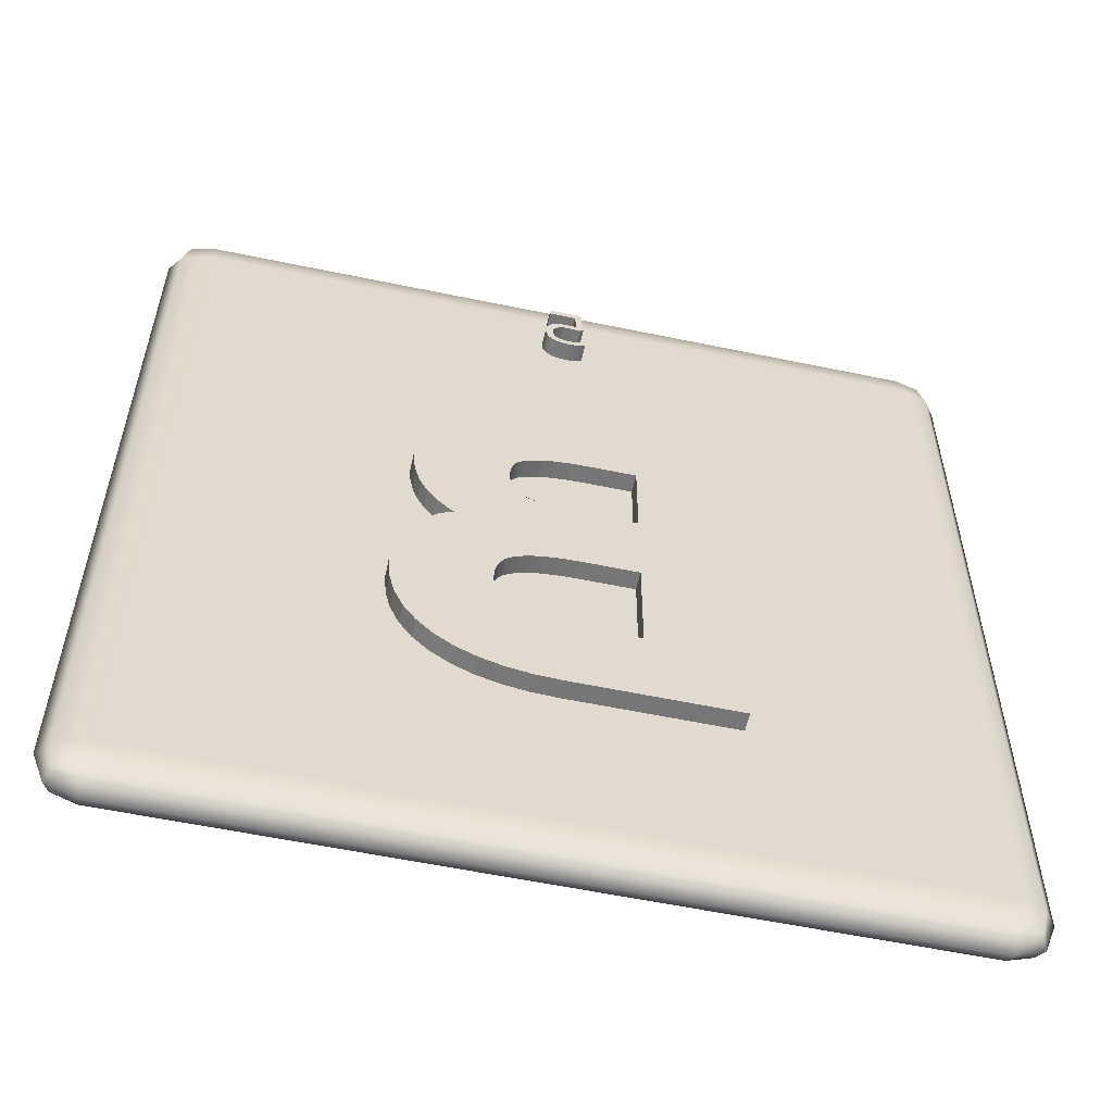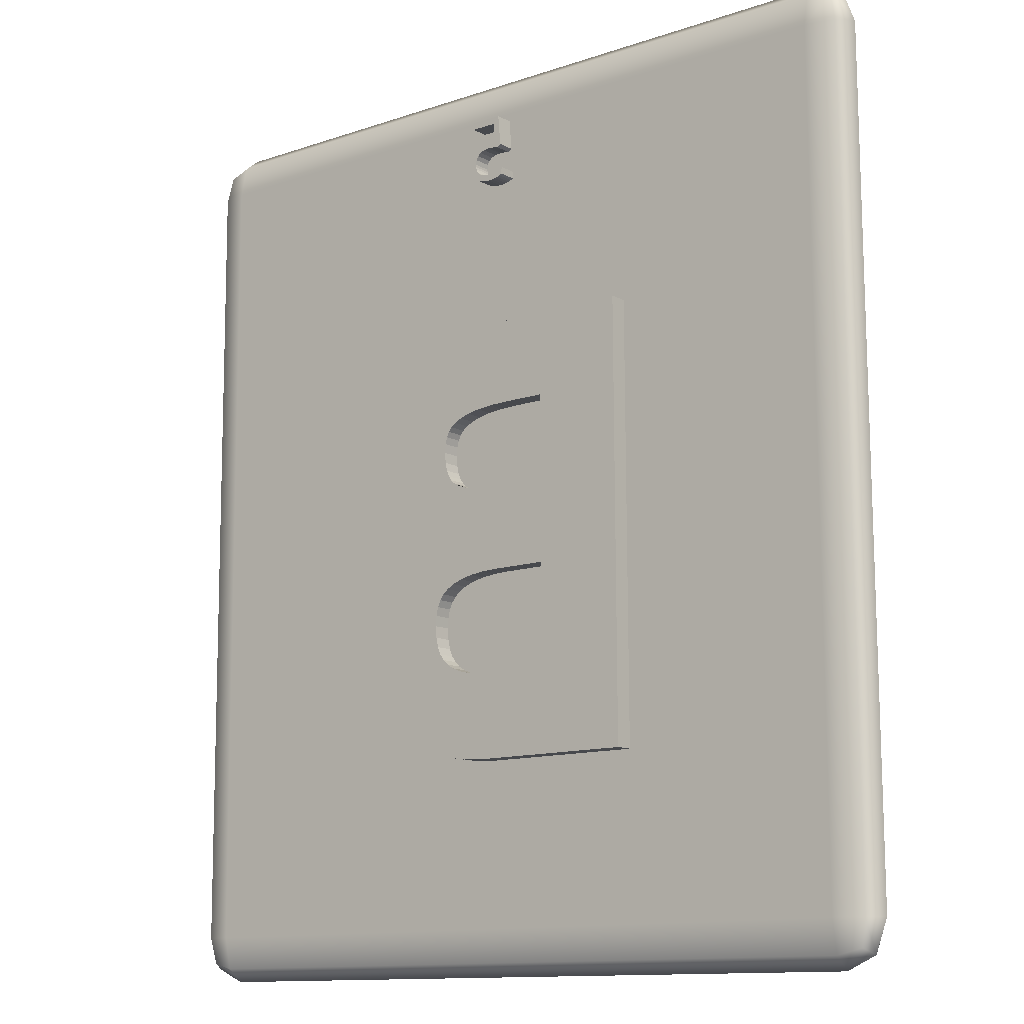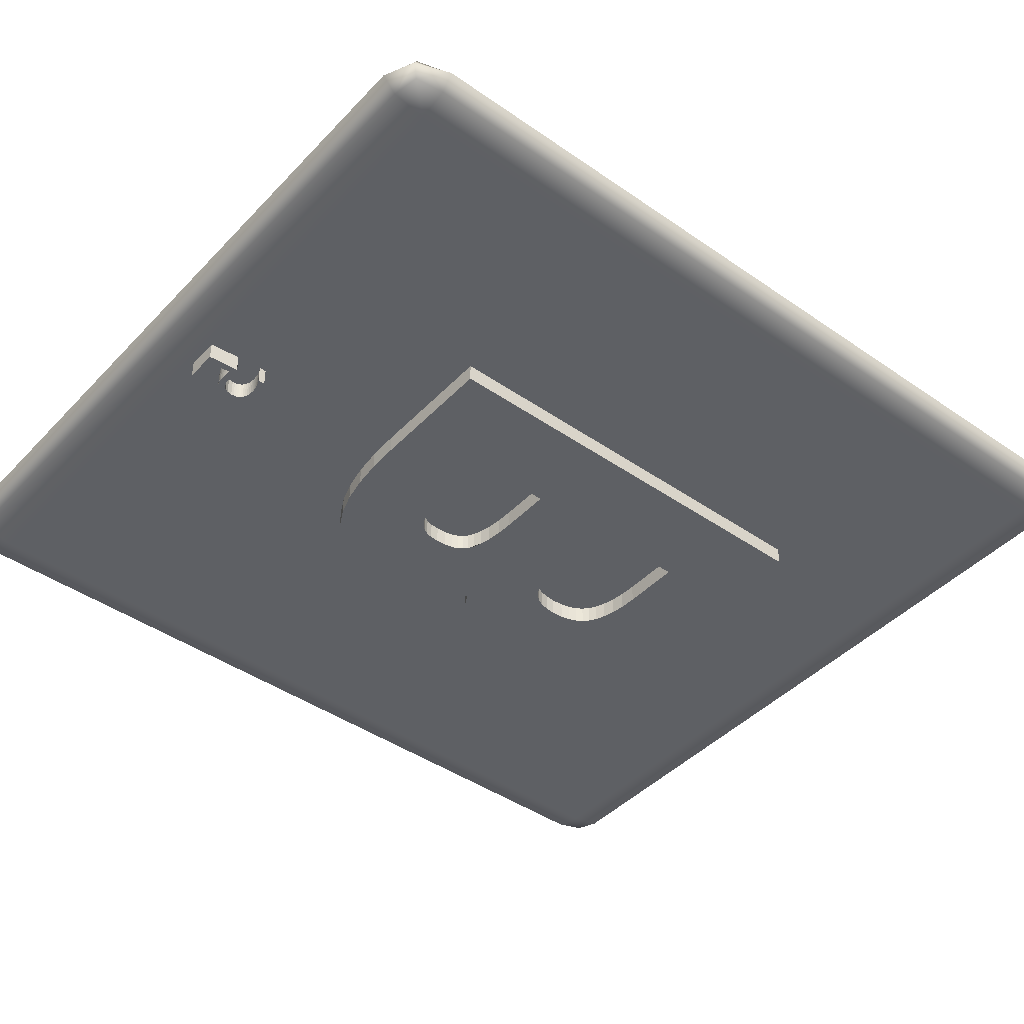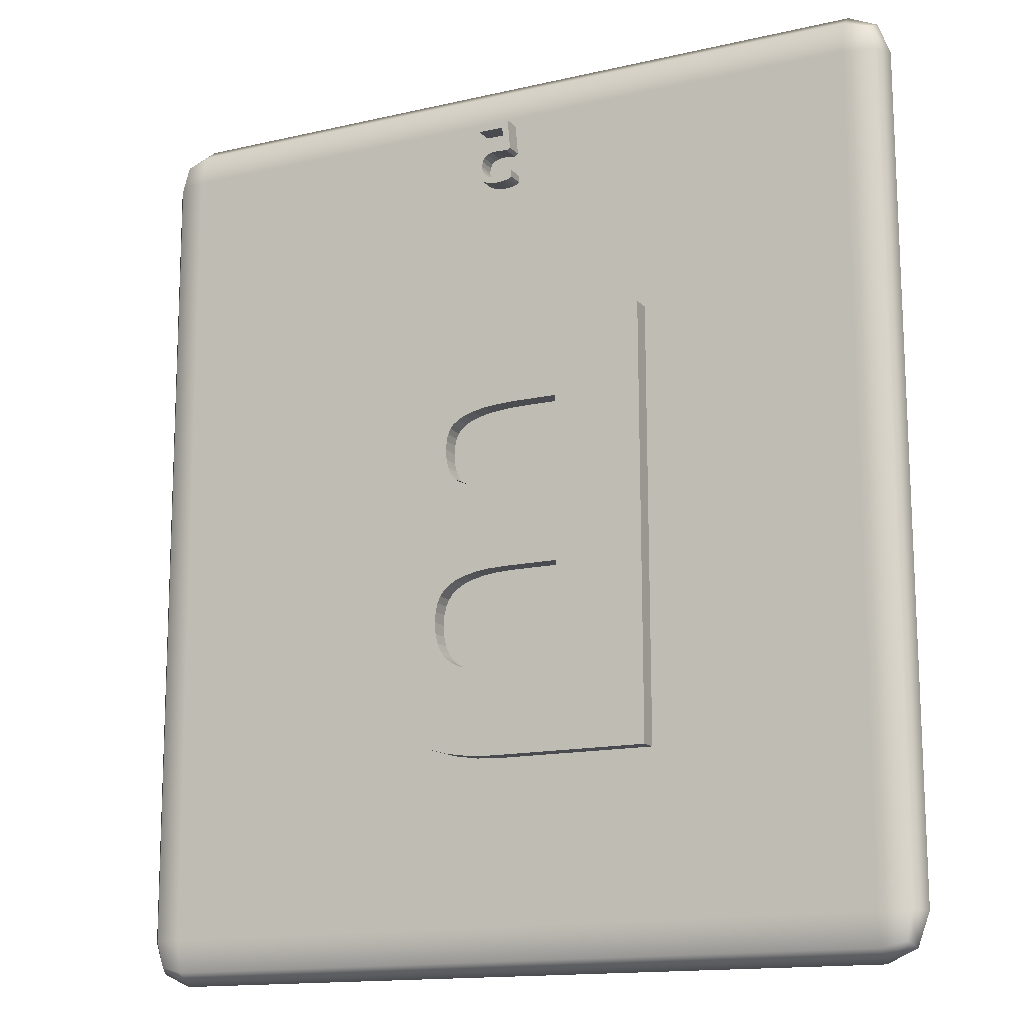
<metadata>
{"format":"obj","ext":"obj","renderer":"f3d","projection":"perspective","resolution":1024,"background":"white","views":[{"elev":-57.2,"azim":-12.3,"up":"+Z"},{"elev":-12.3,"azim":38.8,"up":"+Z"},{"elev":-43.4,"azim":50.4,"up":"+Y"},{"elev":-14.7,"azim":26.6,"up":"+Z"}]}
</metadata>
<code>
o 097_5_-_5
v -0.3432 2.637 3.952
v -0.3452 2.638 4.02
v -0.3672 2.638 4.02
v -0.4102 2.637 4.018
v -0.4502 2.637 4.011
v -0.4092 2.637 3.945
v -0.4852 2.638 4
v -0.5172 2.637 3.984
v -0.4602 2.638 3.928
v -0.5452 2.638 3.964
v -0.5682 2.638 3.94
v -0.4972 2.638 3.897
v -0.3442 2.64 3.575
v -0.3252 2.64 3.645
v -0.3452 2.64 3.645
v -0.2652 2.639 3.652
v -0.2852 2.639 3.649
v -0.2572 2.64 3.581
v -0.2252 2.639 3.663
v -0.2452 2.639 3.656
v -0.2202 2.64 3.588
v -0.3782 2.639 3.646
v -0.3922 2.64 3.577
v -0.3222 2.637 4.019
v -0.3232 2.638 3.951
v -0.3012 2.638 3.95
v -0.3002 2.638 4.017
v -0.2732 2.636 4.223
v -0.2552 2.637 4.009
v -0.1772 2.638 3.964
v -0.2042 2.636 4.299
v -0.5192 2.639 3.746
v -0.5242 2.639 3.773
v -0.6062 2.639 3.769
v -0.5982 2.638 3.731
v -0.5262 2.639 3.802
v -0.6092 2.638 3.811
v -0.1902 2.639 3.675
v -0.2072 2.64 3.668
v -0.1882 2.64 3.599
v -0.1602 2.639 3.613
v -0.5092 2.639 3.723
v -0.5842 2.639 3.695
v -0.2782 2.638 4.014
v -0.2762 2.638 3.947
v -0.4962 2.639 3.702
v -0.5642 2.639 3.665
v -0.6072 2.639 3.848
v -0.5192 2.639 3.856
v -0.2982 2.64 3.576
v -0.3052 2.639 3.646
v -0.4082 2.64 3.651
v -0.4352 2.64 3.585
v -0.5862 2.638 3.913
v -0.4792 2.639 3.685
v -0.5392 2.64 3.638
v -0.4342 2.639 3.658
v -0.4742 2.64 3.598
v -0.4582 2.639 3.67
v -0.5082 2.64 3.615
v -0.2492 2.638 3.942
v -0.2192 2.638 3.937
v -0.5592 2.636 4.223
v -0.5592 2.636 4.299
v -0.5992 2.638 3.883
v -0.1602 2.64 3.691
v -0.1742 2.639 3.683
v -0.3672 3.437 4.025
v -0.3452 3.437 4.025
v -0.3432 3.438 3.956
v -0.4092 3.437 3.95
v -0.4502 3.438 4.015
v -0.4102 3.438 4.023
v -0.4602 3.438 3.932
v -0.5172 3.438 3.989
v -0.4852 3.437 4.005
v -0.4972 3.438 3.902
v -0.5682 3.438 3.945
v -0.5452 3.438 3.969
v -0.3452 3.439 3.649
v -0.3252 3.439 3.65
v -0.3442 3.44 3.579
v -0.2572 3.439 3.585
v -0.2852 3.44 3.653
v -0.2652 3.439 3.657
v -0.2202 3.44 3.593
v -0.2452 3.439 3.661
v -0.2252 3.44 3.667
v -0.3922 3.439 3.581
v -0.3782 3.439 3.651
v -0.3232 3.438 3.956
v -0.3222 3.438 4.023
v -0.3002 3.437 4.02
v -0.3012 3.438 3.953
v -0.2042 3.436 4.302
v -0.1772 3.438 3.968
v -0.2552 3.437 4.013
v -0.2732 3.436 4.228
v -0.5982 3.439 3.735
v -0.6062 3.438 3.773
v -0.5242 3.439 3.778
v -0.5192 3.439 3.751
v -0.6092 3.438 3.815
v -0.5262 3.438 3.807
v -0.1602 3.44 3.617
v -0.1882 3.44 3.604
v -0.2072 3.439 3.673
v -0.1902 3.439 3.68
v -0.5842 3.439 3.7
v -0.5092 3.439 3.727
v -0.2762 3.437 3.95
v -0.2782 3.437 4.017
v -0.5642 3.439 3.668
v -0.4962 3.439 3.707
v -0.5192 3.438 3.86
v -0.6072 3.438 3.853
v -0.3052 3.439 3.651
v -0.2982 3.44 3.581
v -0.4352 3.44 3.589
v -0.4082 3.439 3.655
v -0.5862 3.437 3.918
v -0.5392 3.439 3.642
v -0.4792 3.439 3.689
v -0.4742 3.439 3.601
v -0.4342 3.44 3.663
v -0.5082 3.44 3.619
v -0.4582 3.439 3.675
v -0.2492 3.437 3.947
v -0.2192 3.438 3.942
v -0.5592 3.436 4.302
v -0.5592 3.436 4.228
v -0.5992 3.438 3.886
v -0.1742 3.439 3.687
v -0.1602 3.439 3.696
f 1 2 3
f 4 5 6
f 7 8 9
f 10 11 12
f 13 14 15
f 16 17 18
f 19 20 21
f 18 21 20 16
f 15 22 23 13
f 24 2 1 25
f 24 25 26 27
f 8 10 12 9
f 28 29 30 31
f 32 33 34 35
f 33 36 37 34
f 38 39 40 41
f 42 32 35 43
f 44 27 26 45
f 39 19 21 40
f 46 42 43 47
f 48 37 36 49
f 50 18 17 51
f 22 52 53 23
f 3 4 6 1
f 51 14 13 50
f 49 12 11 54
f 5 7 9 6
f 55 46 47 56
f 52 57 58 53
f 59 55 56 60
f 57 59 60 58
f 29 44 45 61
f 30 29 61 62
f 63 28 31 64
f 48 49 54 65
f 41 66 67 38
f 68 69 70
f 71 72 73
f 74 75 76
f 77 78 79
f 80 81 82
f 83 84 85
f 86 87 88
f 85 87 86 83
f 82 89 90 80
f 91 70 69 92
f 93 94 91 92
f 74 77 79 75
f 95 96 97 98
f 99 100 101 102
f 100 103 104 101
f 105 106 107 108
f 109 99 102 110
f 111 94 93 112
f 106 86 88 107
f 113 109 110 114
f 115 104 103 116
f 117 84 83 118
f 89 119 120 90
f 70 71 73 68
f 118 82 81 117
f 121 78 77 115
f 71 74 76 72
f 122 113 114 123
f 119 124 125 120
f 126 122 123 127
f 124 126 127 125
f 128 111 112 97
f 129 128 97 96
f 130 95 98 131
f 132 121 115 116
f 108 133 134 105
f 3 2 69 68
f 5 4 73 72
f 8 7 76 75
f 11 10 79 78
f 15 14 81 80
f 17 16 85 84
f 20 19 88 87
f 16 20 87 85
f 21 18 83 86
f 13 23 89 82
f 22 15 80 90
f 25 1 70 91
f 2 24 92 69
f 26 25 91 94
f 24 27 93 92
f 9 12 77 74
f 10 8 75 79
f 31 30 96 95
f 29 28 98 97
f 35 34 100 99
f 33 32 102 101
f 34 37 103 100
f 36 33 101 104
f 41 40 106 105
f 39 38 108 107
f 43 35 99 109
f 32 42 110 102
f 45 26 94 111
f 27 44 112 93
f 40 21 86 106
f 19 39 107 88
f 47 43 109 113
f 42 46 114 110
f 49 36 104 115
f 37 48 116 103
f 51 17 84 117
f 18 50 118 83
f 23 53 119 89
f 52 22 90 120
f 1 6 71 70
f 4 3 68 73
f 50 13 82 118
f 14 51 117 81
f 54 11 78 121
f 12 49 115 77
f 6 9 74 71
f 7 5 72 76
f 56 47 113 122
f 46 55 123 114
f 53 58 124 119
f 57 52 120 125
f 60 56 122 126
f 55 59 127 123
f 58 60 126 124
f 59 57 125 127
f 61 45 111 128
f 44 29 97 112
f 62 61 128 129
f 30 62 129 96
f 64 31 95 130
f 28 63 131 98
f 63 64 130 131
f 65 54 121 132
f 48 65 132 116
f 38 67 133 108
f 67 66 134 133
f 66 41 105 134
o 098_B_-_B
v -0.6362 2.652 0.9467
v -0.4972 2.652 0.9739
v -0.7422 2.648 1.865
v -1.955 2.655 0.4312
v -0.9682 2.655 0.5561
v -1.965 2.655 0.6086
v -1.87 2.657 0.1035
v -0.9612 2.656 0.4419
v -1.923 2.656 0.2626
v -1.694 2.659 -0.1783
v -0.9422 2.656 0.3508
v -1.793 2.658 -0.04421
v -1.514 2.66 -0.3406
v -0.8362 2.657 0.1946
v -0.8792 2.657 0.2344
v -1.432 2.673 -2.618
v -0.9252 2.668 -1.8
v -1.634 2.671 -2.479
v -0.4062 2.674 -2.855
v -0.2872 2.669 -1.951
v -0.4682 2.669 -1.943
v 1.34 2.648 1.908
v 0.3618 2.652 0.997
v 0.3618 2.658 0.07313
v -1.269 2.648 1.725
v -1.012 2.648 1.811
v -1.027 2.648 1.808
v -1.654 2.65 1.466
v -1.793 2.651 1.287
v -1.478 2.649 1.613
v -1.063 2.667 -1.595
v -1.086 2.666 -1.49
v -2.091 2.667 -1.652
v -2.035 2.668 -1.891
v -0.9422 2.654 0.7288
v -0.9132 2.653 0.7864
v -1.891 2.652 1.081
v -1.094 2.665 -1.362
v -2.109 2.666 -1.39
v -0.1102 2.648 1.908
v -0.4402 2.648 1.897
v -0.3282 2.652 0.9907
v -0.1272 2.652 0.997
v -1.947 2.653 0.8534
v -0.9612 2.655 0.6535
v -0.9142 2.657 0.2838
v -1.575 2.66 -0.2966
v -1.939 2.67 -2.111
v -1.028 2.667 -1.678
v -0.2152 2.658 0.07313
v -0.2472 2.662 -0.8279
v 0.3618 2.662 -0.8279
v -0.4002 2.658 0.07946
v -0.4402 2.662 -0.8352
v -0.5542 2.657 0.09717
v -0.6032 2.662 -0.8551
v -2.063 2.663 -1.015
v -1.086 2.665 -1.248
v -0.6782 2.657 0.1244
v -0.7382 2.663 -0.8865
v -1.805 2.671 -2.308
v -0.9832 2.667 -1.745
v -0.7462 2.669 -1.89
v -0.8472 2.668 -1.848
v -1.205 2.673 -2.724
v -0.9562 2.673 -2.798
v -0.6192 2.669 -1.923
v -0.6862 2.673 -2.841
v -0.7452 2.653 0.9113
v -0.8762 2.653 0.8325
v -0.8232 2.653 0.8733
v -0.9872 2.664 -1.024
v -1.665 2.66 -0.4234
v -1.031 2.663 -1.083
v 1.34 2.674 -2.856
v -1.914 2.662 -0.6853
v -1.064 2.665 -1.156
v -0.8462 2.663 -0.9263
v 0.3618 2.669 -1.951
v 1.1 2.674 -2.856
v -0.7722 2.657 0.1579
v -0.9272 2.663 -0.9725
v -0.7422 3.547 1.871
v -0.4972 3.552 0.9781
v -0.6362 3.553 0.9509
v -1.965 3.555 0.6138
v -0.9682 3.555 0.5603
v -1.955 3.556 0.4357
v -1.923 3.557 0.2681
v -0.9612 3.556 0.4471
v -1.87 3.557 0.1087
v -1.793 3.558 -0.03904
v -0.9422 3.556 0.356
v -1.694 3.559 -0.1731
v -0.8792 3.557 0.2386
v -0.8362 3.557 0.1998
v -1.514 3.56 -0.3354
v -1.634 3.571 -2.474
v -0.9252 3.568 -1.795
v -1.432 3.572 -2.613
v -0.4682 3.569 -1.938
v -0.2872 3.569 -1.946
v -0.4062 3.574 -2.851
v 0.3618 3.558 0.0783
v 0.3618 3.552 1.001
v 1.34 3.548 1.913
v -1.027 3.548 1.813
v -1.012 3.548 1.815
v -1.269 3.548 1.73
v -1.478 3.549 1.617
v -1.793 3.551 1.292
v -1.654 3.55 1.472
v -2.035 3.568 -1.887
v -2.091 3.567 -1.647
v -1.086 3.566 -1.485
v -1.063 3.567 -1.59
v -1.891 3.552 1.086
v -0.9132 3.553 0.7906
v -0.9422 3.553 0.734
v -2.109 3.566 -1.385
v -1.094 3.566 -1.358
v -0.1272 3.552 1.001
v -0.3282 3.552 0.9958
v -0.4402 3.548 1.902
v -0.1102 3.548 1.913
v -0.9612 3.554 0.6587
v -1.947 3.553 0.8576
v -1.575 3.56 -0.2924
v -0.9142 3.557 0.2889
v -1.028 3.567 -1.673
v -1.939 3.57 -2.107
v 0.3618 3.562 -0.8237
v -0.2472 3.562 -0.8237
v -0.2152 3.558 0.0783
v -0.4402 3.562 -0.8301
v -0.4002 3.558 0.08462
v -0.6032 3.562 -0.85
v -0.5542 3.557 0.1023
v -1.086 3.565 -1.243
v -2.063 3.563 -1.011
v -0.7382 3.563 -0.8813
v -0.6782 3.557 0.1295
v -0.9832 3.567 -1.739
v -1.805 3.571 -2.304
v -0.9562 3.573 -2.793
v -1.205 3.573 -2.72
v -0.8472 3.568 -1.843
v -0.7462 3.569 -1.886
v -0.6862 3.574 -2.837
v -0.6192 3.568 -1.917
v -0.7452 3.553 0.9164
v -0.8762 3.553 0.8367
v -0.8232 3.553 0.8775
v -1.031 3.564 -1.078
v -1.665 3.56 -0.4183
v -0.9872 3.563 -1.019
v 1.34 3.574 -2.851
v -1.064 3.565 -1.15
v -1.914 3.562 -0.6801
v -0.8462 3.563 -0.9211
v 1.1 3.574 -2.851
v 0.3618 3.569 -1.946
v -0.7722 3.557 0.1631
v -0.9272 3.563 -0.9683
f 135 136 137
f 138 139 140
f 141 142 143
f 144 145 146
f 147 148 149
f 150 151 152
f 153 154 155
f 156 157 158
f 159 160 161
f 162 163 164
f 165 166 167 168
f 169 170 163 171
f 166 172 173 167
f 174 175 176 177
f 171 178 179 169
f 180 181 147 149
f 168 182 183 165
f 158 184 185 186
f 178 140 139 179
f 185 184 187 188
f 188 187 189 190
f 191 173 172 192
f 190 189 193 194
f 182 195 196 183
f 139 138 143 142
f 142 141 146 145
f 145 144 181 180
f 197 198 199 200
f 150 199 198 151
f 195 152 151 196
f 136 176 175 137
f 201 197 200 202
f 137 160 203 135
f 164 163 170 204
f 205 203 160 159
f 206 147 207 208
f 158 186 209 156
f 155 201 202 153
f 159 164 204 205
f 210 191 192 211
f 210 211 208 207
f 193 147 212 194
f 213 154 153 214
f 156 174 177 157
f 213 214 209 186
f 148 147 193 215
f 216 212 147 206
f 217 218 219
f 220 221 222
f 223 224 225
f 226 227 228
f 229 230 231
f 232 233 234
f 235 236 237
f 238 239 240
f 241 242 243
f 244 245 246
f 247 248 249 250
f 251 245 252 253
f 248 254 255 249
f 256 257 258 259
f 253 260 261 251
f 229 231 262 263
f 250 264 265 247
f 266 267 268 238
f 260 221 220 261
f 269 270 268 267
f 271 272 270 269
f 273 255 254 274
f 275 276 272 271
f 264 277 278 265
f 224 223 222 221
f 227 226 225 224
f 263 262 228 227
f 279 280 281 282
f 233 281 280 234
f 277 233 232 278
f 217 258 257 218
f 283 279 282 284
f 219 285 242 217
f 286 252 245 244
f 243 242 285 287
f 288 289 231 290
f 240 291 266 238
f 237 283 284 235
f 287 286 244 243
f 292 273 274 293
f 289 288 292 293
f 275 294 231 276
f 295 237 236 296
f 239 256 259 240
f 266 291 295 296
f 297 276 231 230
f 290 231 294 298
f 219 218 136 135
f 220 222 138 140
f 223 225 141 143
f 226 228 144 146
f 230 229 149 148
f 232 234 150 152
f 236 235 155 154
f 239 238 158 157
f 242 241 161 160
f 241 243 159 161
f 246 245 163 162
f 244 246 162 164
f 250 249 166 165
f 248 247 168 167
f 253 252 170 169
f 245 251 171 163
f 249 255 172 166
f 254 248 167 173
f 259 258 175 174
f 257 256 177 176
f 251 261 178 171
f 260 253 169 179
f 262 231 147 181
f 229 263 180 149
f 247 265 182 168
f 264 250 165 183
f 238 268 184 158
f 267 266 186 185
f 261 220 140 178
f 221 260 179 139
f 268 270 187 184
f 269 267 185 188
f 270 272 189 187
f 271 269 188 190
f 274 254 173 191
f 255 273 192 172
f 272 276 193 189
f 275 271 190 194
f 265 278 195 182
f 277 264 183 196
f 222 223 143 138
f 224 221 139 142
f 225 226 146 141
f 227 224 142 145
f 228 262 181 144
f 263 227 145 180
f 282 281 198 197
f 280 279 200 199
f 234 280 199 150
f 281 233 151 198
f 278 232 152 195
f 233 277 196 151
f 218 257 176 136
f 258 217 137 175
f 284 282 197 201
f 279 283 202 200
f 217 242 160 137
f 285 219 135 203
f 252 286 204 170
f 287 285 203 205
f 231 289 207 147
f 288 290 206 208
f 291 240 156 209
f 235 284 201 155
f 283 237 153 202
f 243 244 164 159
f 286 287 205 204
f 293 274 191 210
f 273 292 211 192
f 292 288 208 211
f 289 293 210 207
f 294 275 194 212
f 296 236 154 213
f 237 295 214 153
f 240 259 174 156
f 256 239 157 177
f 295 291 209 214
f 266 296 213 186
f 276 297 215 193
f 297 230 148 215
f 298 294 212 216
f 290 298 216 206
o 099_Box_3
v 3.925 2.939 4.674
v 3.665 2.835 4.385
v 3.984 2.909 4.385
v 3.665 2.906 4.739
v -4.435 2.835 4.385
v -4.435 2.906 4.739
v -4.753 2.909 4.385
v -4.694 2.939 4.674
v 3.665 2.885 -4.615
v 3.984 2.958 -4.615
v -4.435 2.885 -4.615
v -4.753 2.958 -4.615
v 3.665 2.96 -4.968
v 3.925 2.992 -4.903
v -4.435 2.96 -4.968
v -4.694 2.992 -4.903
v -4.885 3.134 -4.613
v -4.753 3.137 -4.967
v -4.885 3.085 4.387
v -4.753 3.083 4.74
v -4.753 3.312 -4.612
v -4.694 3.281 -4.901
v -4.753 3.263 4.388
v -4.694 3.228 4.676
v -4.435 3.083 4.887
v 3.665 3.083 4.887
v 3.984 3.083 4.74
v -4.435 3.26 4.742
v 3.665 3.26 4.742
v 3.925 3.228 4.676
v 3.665 3.137 -5.113
v 3.984 3.137 -4.967
v -4.435 3.137 -5.113
v 3.665 3.314 -4.965
v 3.925 3.281 -4.901
v -4.435 3.314 -4.965
v 4.115 3.085 4.387
v 4.115 3.134 -4.613
v 3.984 3.263 4.388
v 3.984 3.312 -4.612
v -4.435 3.335 4.388
v 3.665 3.335 4.388
v -4.435 3.385 -4.612
v 3.665 3.385 -4.612
f 300 301 299 302
f 303 300 302 304
f 305 303 304 306
f 307 308 301 300
f 309 307 300 303
f 310 309 303 305
f 311 312 308 307
f 313 311 307 309
f 314 313 309 310
f 315 316 314 310
f 317 315 310 305
f 318 317 305 306
f 319 320 316 315
f 321 319 315 317
f 322 321 317 318
f 323 318 306 304
f 324 323 304 302
f 325 324 302 299
f 326 322 318 323
f 327 326 323 324
f 328 327 324 325
f 329 330 312 311
f 331 329 311 313
f 316 331 313 314
f 332 333 330 329
f 334 332 329 331
f 320 334 331 316
f 335 325 299 301
f 336 335 301 308
f 330 336 308 312
f 337 328 325 335
f 338 337 335 336
f 333 338 336 330
f 339 321 322 326
f 340 339 326 327
f 337 340 327 328
f 341 319 321 339
f 342 341 339 340
f 338 342 340 337
f 334 320 319 341
f 332 334 341 342
f 333 332 342 338

</code>
